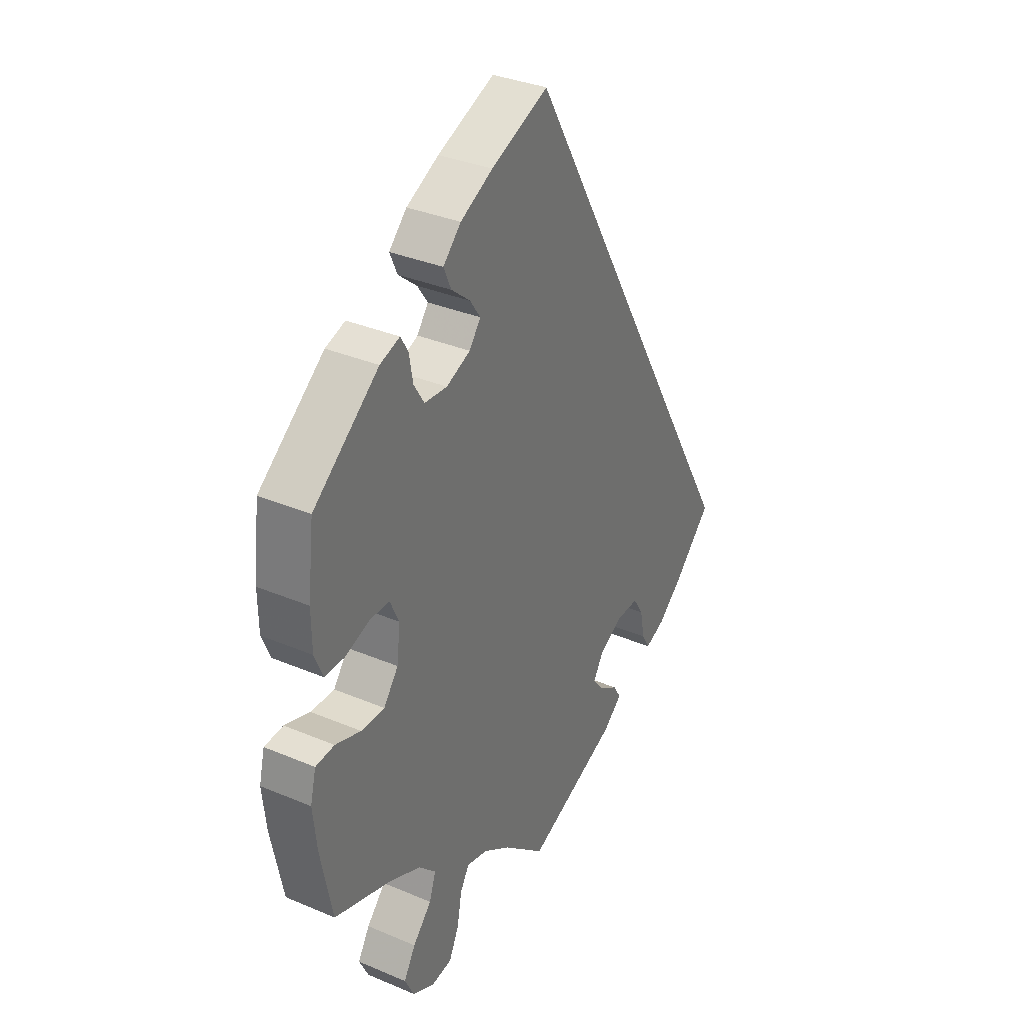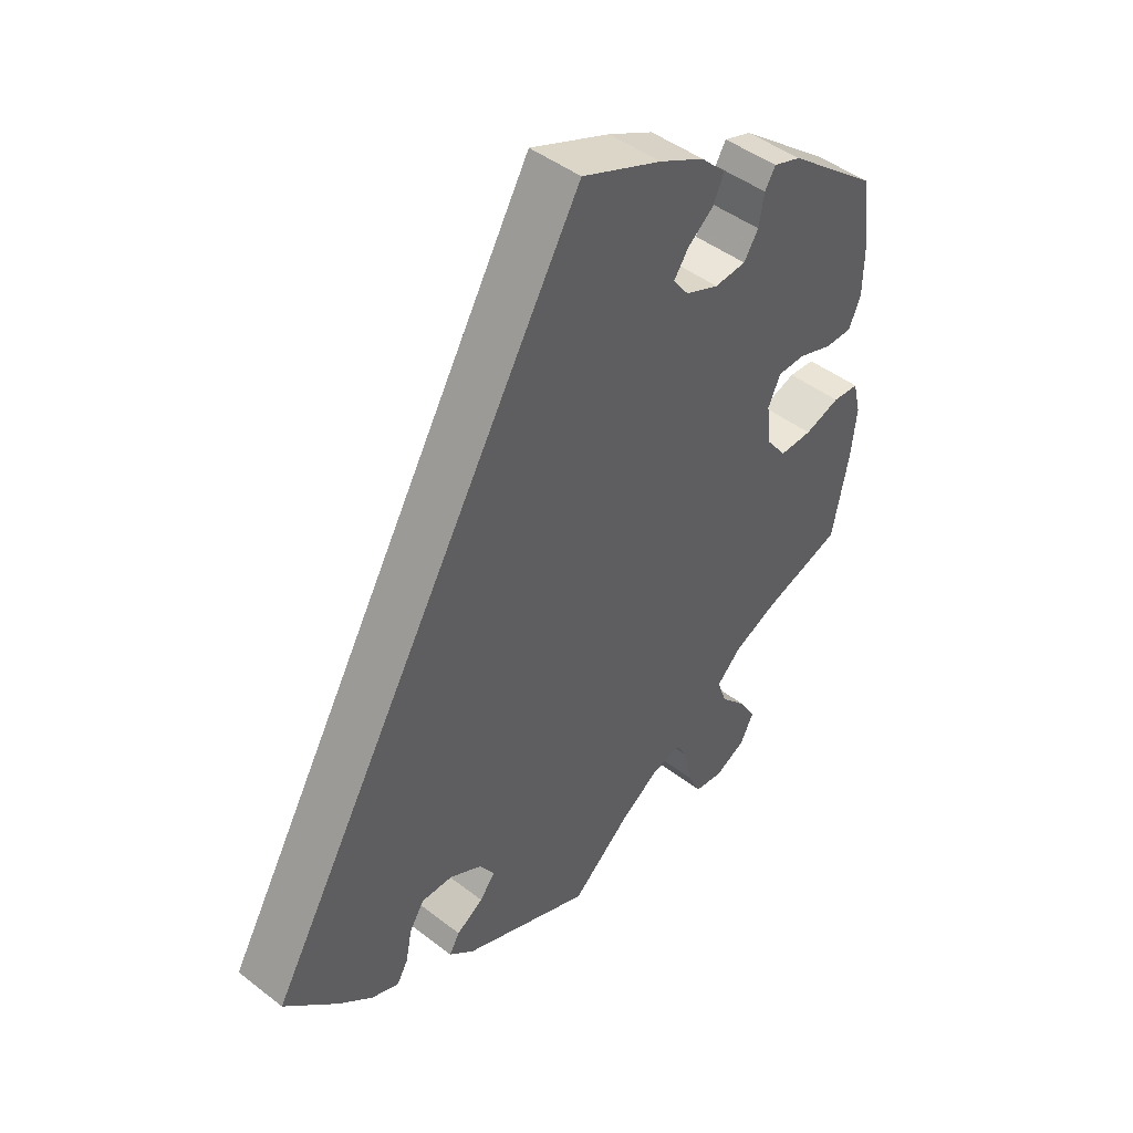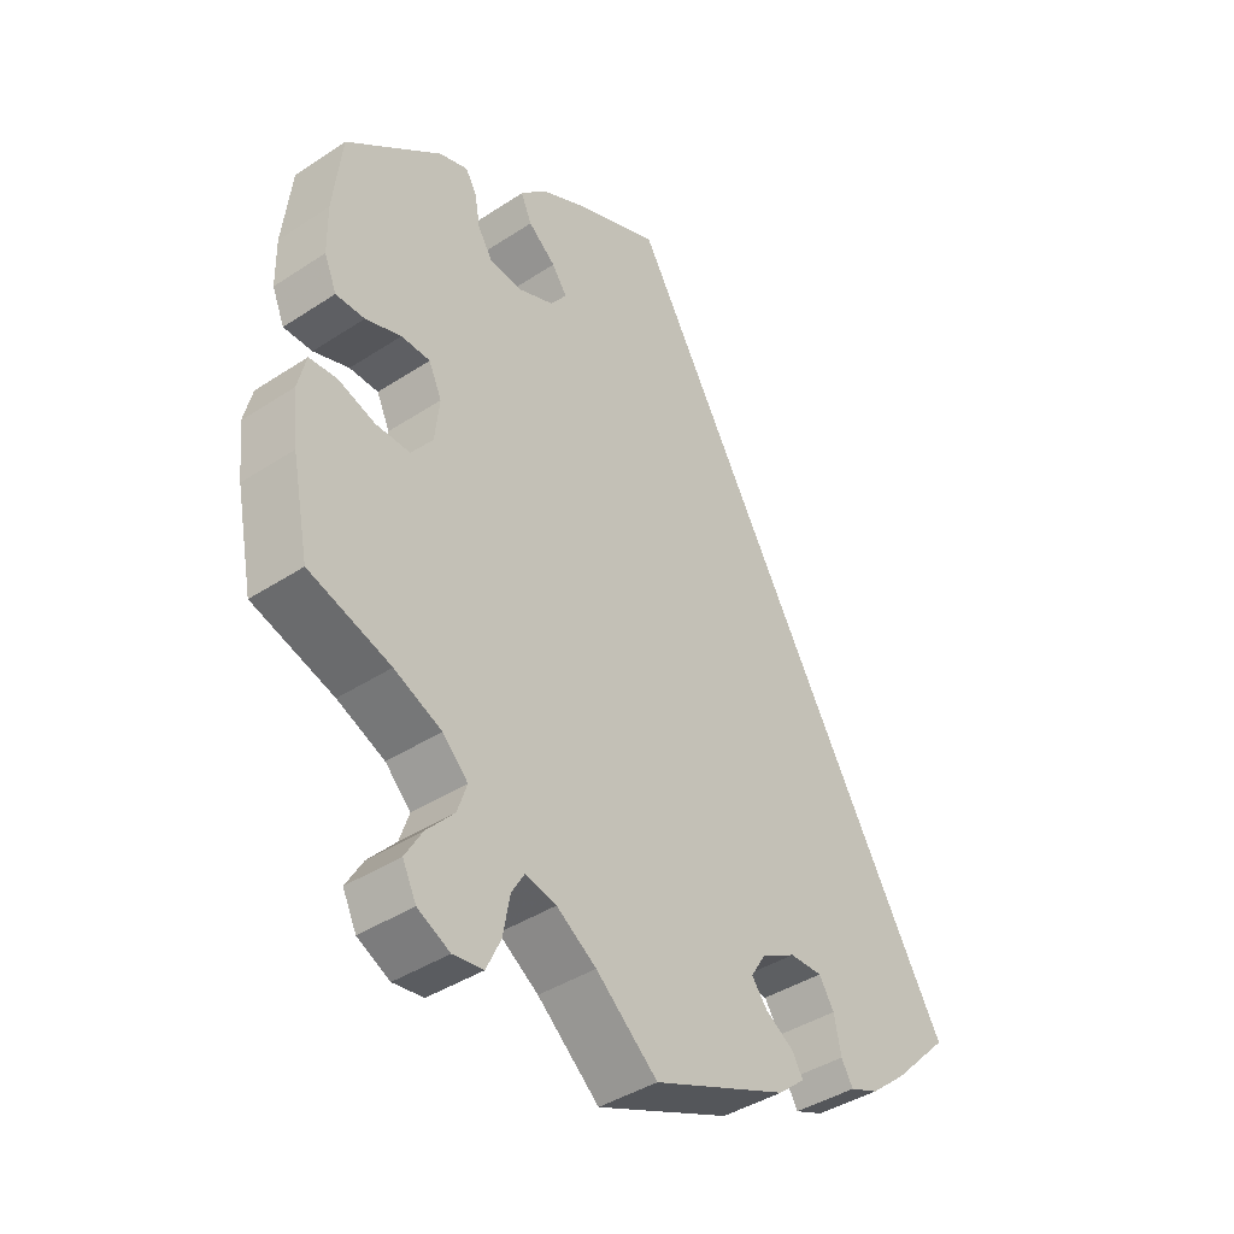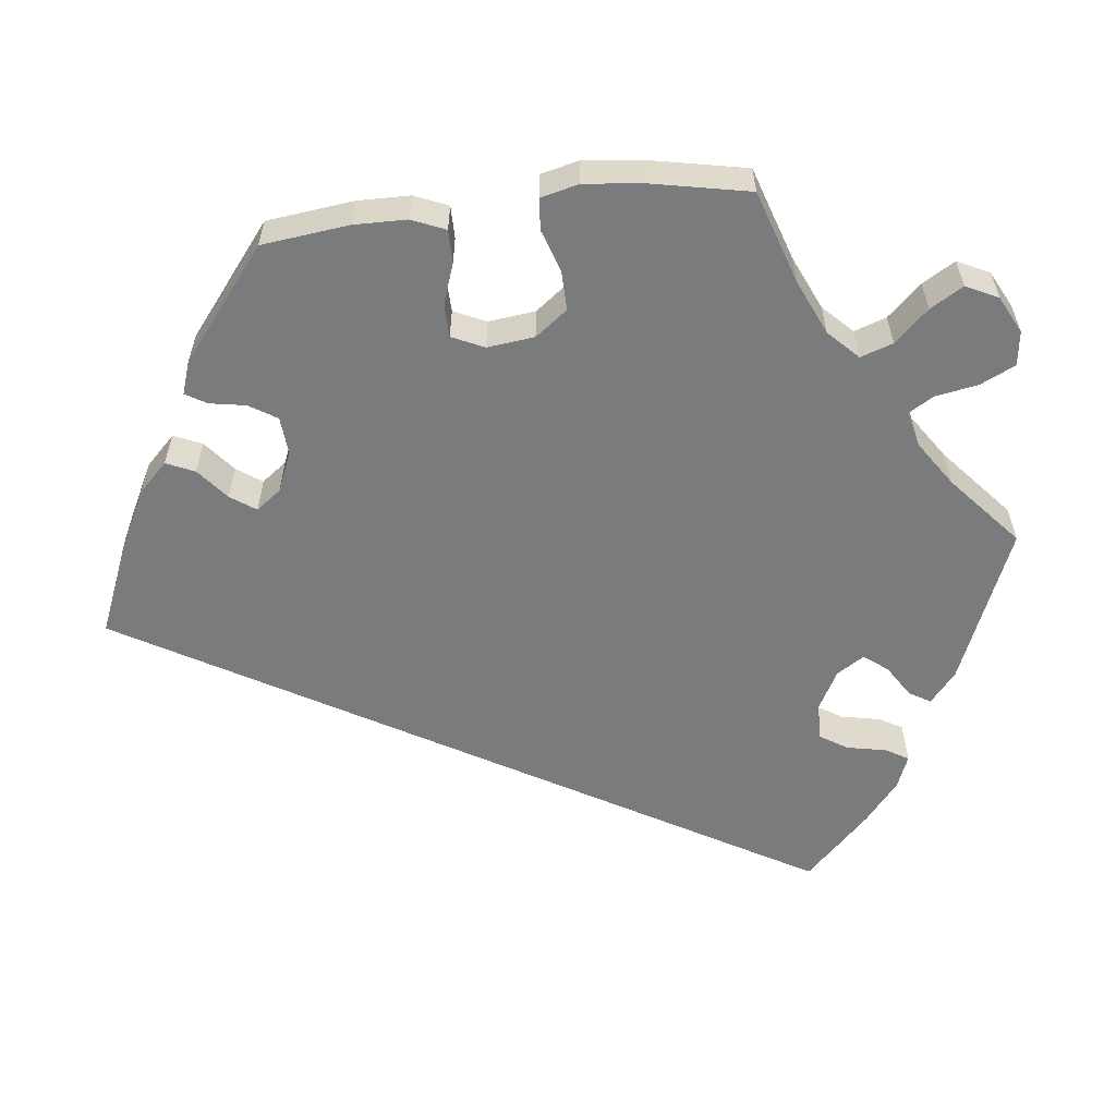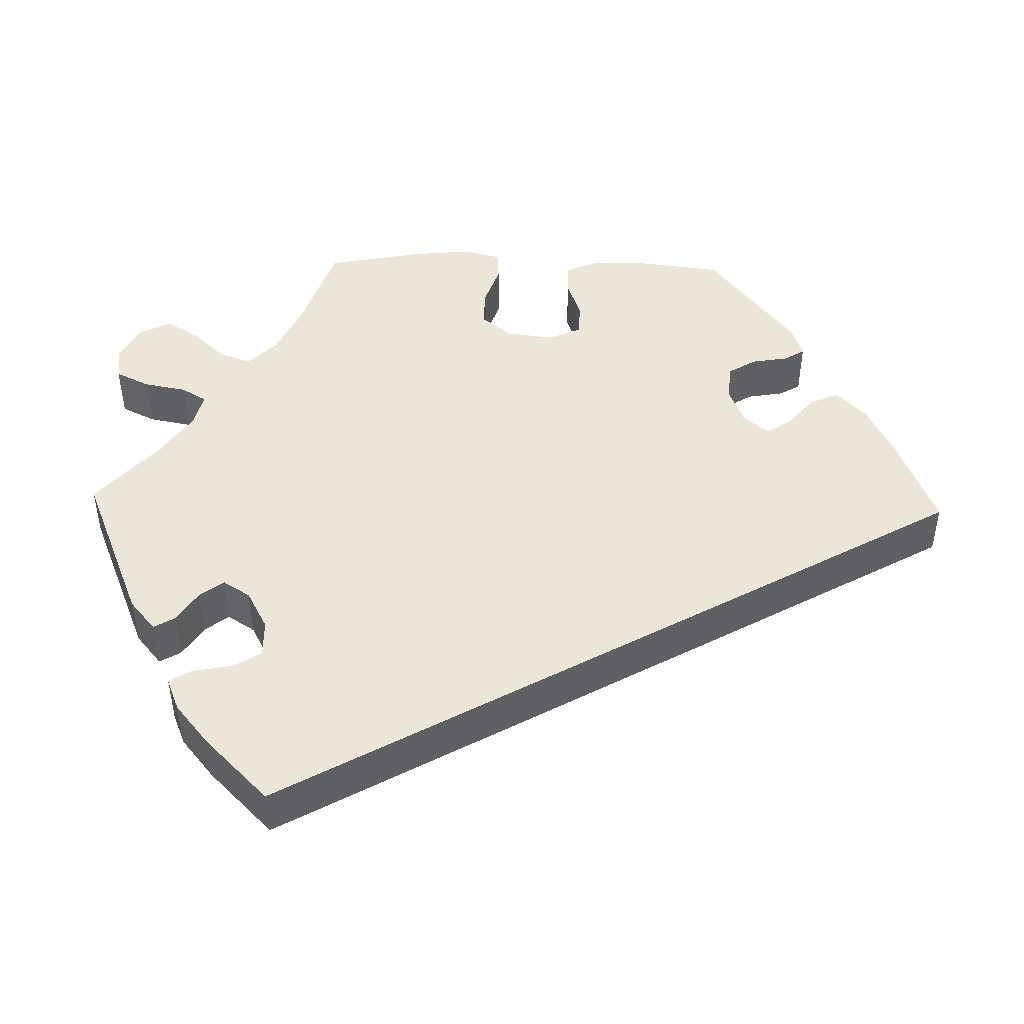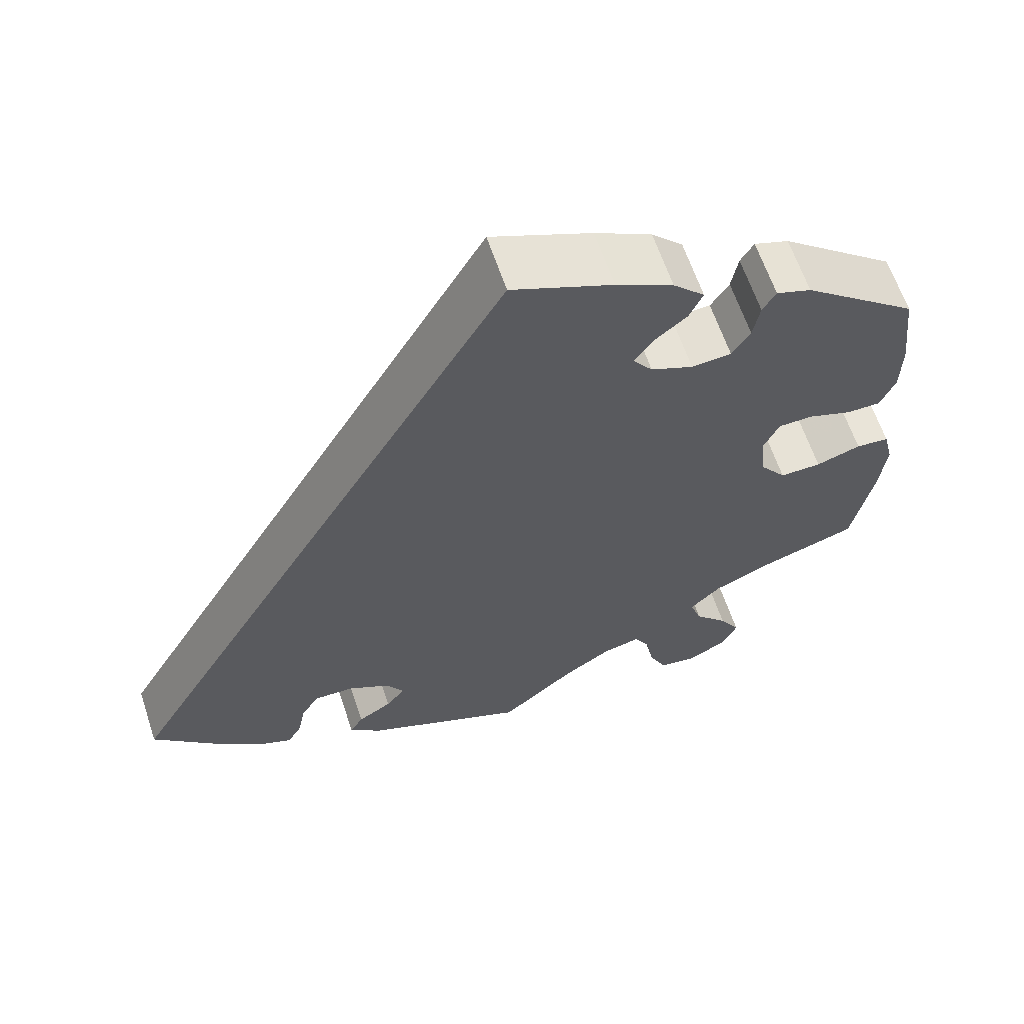
<metadata>
{"format":"obj","ext":"obj","renderer":"f3d","projection":"perspective","resolution":1024,"background":"white","views":[{"elev":34.1,"azim":119.8,"up":"+Z"},{"elev":45.5,"azim":-48.3,"up":"+Z"},{"elev":-40.7,"azim":128.8,"up":"+Z"},{"elev":-58.3,"azim":96.6,"up":"+Y"},{"elev":46.4,"azim":-88.4,"up":"+Y"},{"elev":62.8,"azim":-18.4,"up":"+Z"}]}
</metadata>
<code>
v 0.381 0.07 -0.328
v 0.312 0.07 -0.359
v 0.275 0.07 -0.396
v 0.289 0.07 -0.437
v 0.329 0.07 -0.48
v 0.354 0.07 -0.522
v 0.334 0.07 -0.563
v 0.287 0.07 -0.587
v 0.243 0.07 -0.581
v 0.222 0.07 -0.537
v 0.212 0.07 -0.482
v 0.193 0.07 -0.45
v 0.148 0.07 -0.461
v 0.09 0.07 -0.5
v 0 0.07 -0.578
v -0.197 0.07 -0.496
v -0.236 0.07 -0.463
v -0.22 0.07 -0.436
v -0.179 0.07 -0.41
v -0.156 0.07 -0.38
v -0.178 0.07 -0.345
v -0.228 0.07 -0.318
v -0.276 0.07 -0.317
v -0.298 0.07 -0.352
v -0.308 0.07 -0.402
v -0.325 0.07 -0.431
v -0.367 0.07 -0.414
v -0.419 0.07 -0.371
v -0.501 0.07 -0.289
v -0.001 0.07 0.578
v 0.121 0.07 0.528
v 0.19 0.07 0.493
v 0.228 0.07 0.455
v 0.212 0.07 0.419
v 0.172 0.07 0.386
v 0.15 0.07 0.354
v 0.174 0.07 0.322
v 0.225 0.07 0.301
v 0.273 0.07 0.305
v 0.295 0.07 0.34
v 0.303 0.07 0.386
v 0.319 0.07 0.413
v 0.361 0.07 0.399
v 0.5 0.07 0.289
v 0.513 0.07 0.178
v 0.512 0.07 0.111
v 0.494 0.07 0.068
v 0.452 0.07 0.068
v 0.4 0.07 0.086
v 0.358 0.07 0.085
v 0.339 0.07 0.044
v 0.346 0.07 -0.016
v 0.377 0.07 -0.057
v 0.427 0.07 -0.056
v 0.481 0.07 -0.038
v 0.521 0.07 -0.041
v 0.533 0.07 -0.09
v 0.525 0.07 -0.164
v 0.5 0.07 -0.289
v 0.381 0 -0.328
v 0.312 0 -0.359
v 0.275 0 -0.396
v 0.289 0 -0.437
v 0.329 0 -0.48
v 0.354 0 -0.522
v 0.334 0 -0.563
v 0.287 0 -0.587
v 0.243 0 -0.581
v 0.222 0 -0.537
v 0.212 0 -0.482
v 0.193 0 -0.45
v 0.148 0 -0.461
v 0.09 0 -0.5
v 0 0 -0.578
v -0.197 0 -0.496
v -0.236 0 -0.463
v -0.22 0 -0.436
v -0.179 0 -0.41
v -0.156 0 -0.38
v -0.178 0 -0.345
v -0.228 0 -0.318
v -0.276 0 -0.317
v -0.298 0 -0.352
v -0.308 0 -0.402
v -0.325 0 -0.431
v -0.367 0 -0.414
v -0.419 0 -0.371
v -0.501 0 -0.289
v -0.001 0 0.578
v 0.121 0 0.528
v 0.19 0 0.493
v 0.228 0 0.455
v 0.212 0 0.419
v 0.172 0 0.386
v 0.15 0 0.354
v 0.174 0 0.322
v 0.225 0 0.301
v 0.273 0 0.305
v 0.295 0 0.34
v 0.303 0 0.386
v 0.319 0 0.413
v 0.361 0 0.399
v 0.5 0 0.289
v 0.513 0 0.178
v 0.512 0 0.111
v 0.494 0 0.068
v 0.452 0 0.068
v 0.4 0 0.086
v 0.358 0 0.085
v 0.339 0 0.044
v 0.346 0 -0.016
v 0.377 0 -0.057
v 0.427 0 -0.056
v 0.481 0 -0.038
v 0.521 0 -0.041
v 0.533 0 -0.09
v 0.525 0 -0.164
v 0.5 0 -0.289
f 58 59 1
f 57 58 1 2
f 54 55 56 57
f 53 54 57 2
f 52 53 2 3
f 51 52 3
f 46 47 48 49
f 46 49 50
f 45 46 50
f 44 45 50
f 43 44 50
f 40 41 42 43
f 39 40 43 50
f 38 39 50 51
f 32 33 34 35
f 32 35 36
f 31 32 36
f 30 31 36
f 29 30 36
f 28 29 36 37
f 24 25 26 27
f 23 24 27 28
f 16 17 18 19
f 14 15 16 19
f 13 14 19 20
f 12 13 20 21
f 8 9 10 11
f 8 11 12
f 7 8 12
f 4 5 6 7
f 4 7 12
f 3 4 12 21
f 23 28 37 38
f 22 23 38 51
f 3 21 22 51
f 60 118 117
f 61 60 117 116
f 116 115 114 113
f 61 116 113 112
f 62 61 112 111
f 62 111 110
f 108 107 106 105
f 109 108 105
f 109 105 104
f 109 104 103
f 109 103 102
f 102 101 100 99
f 109 102 99 98
f 110 109 98 97
f 94 93 92 91
f 95 94 91
f 95 91 90
f 95 90 89
f 95 89 88
f 96 95 88 87
f 86 85 84 83
f 87 86 83 82
f 78 77 76 75
f 78 75 74 73
f 79 78 73 72
f 80 79 72 71
f 70 69 68 67
f 71 70 67
f 71 67 66
f 66 65 64 63
f 71 66 63
f 80 71 63 62
f 97 96 87 82
f 110 97 82 81
f 110 81 80 62
f 1 60 61 2
f 2 61 62 3
f 3 62 63 4
f 4 63 64 5
f 5 64 65 6
f 6 65 66 7
f 7 66 67 8
f 8 67 68 9
f 9 68 69 10
f 10 69 70 11
f 11 70 71 12
f 12 71 72 13
f 13 72 73 14
f 14 73 74 15
f 15 74 75 16
f 16 75 76 17
f 17 76 77 18
f 18 77 78 19
f 19 78 79 20
f 20 79 80 21
f 21 80 81 22
f 22 81 82 23
f 23 82 83 24
f 24 83 84 25
f 25 84 85 26
f 26 85 86 27
f 27 86 87 28
f 28 87 88 29
f 29 88 89 30
f 30 89 90 31
f 31 90 91 32
f 32 91 92 33
f 33 92 93 34
f 34 93 94 35
f 35 94 95 36
f 36 95 96 37
f 37 96 97 38
f 38 97 98 39
f 39 98 99 40
f 40 99 100 41
f 41 100 101 42
f 42 101 102 43
f 43 102 103 44
f 44 103 104 45
f 45 104 105 46
f 46 105 106 47
f 47 106 107 48
f 48 107 108 49
f 49 108 109 50
f 50 109 110 51
f 51 110 111 52
f 52 111 112 53
f 53 112 113 54
f 54 113 114 55
f 55 114 115 56
f 56 115 116 57
f 57 116 117 58
f 58 117 118 59
f 59 118 60 1

</code>
